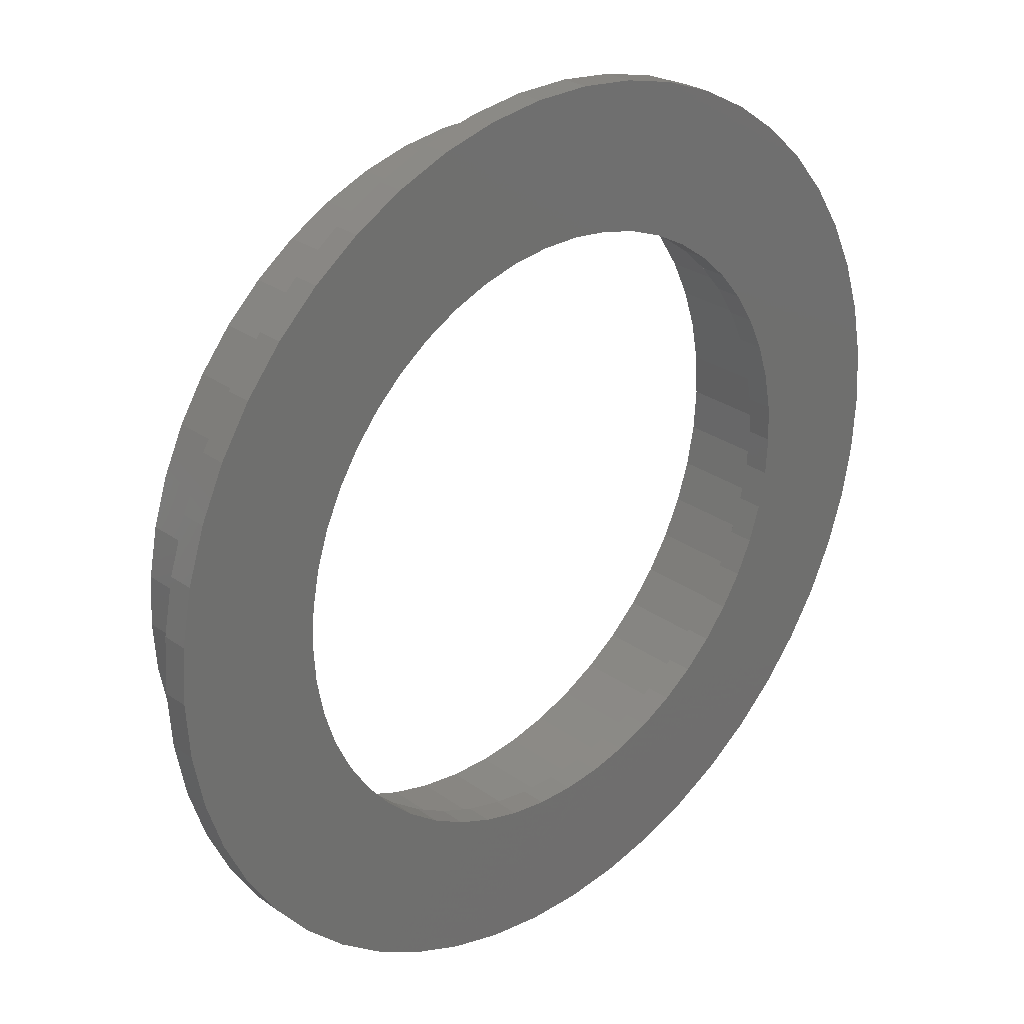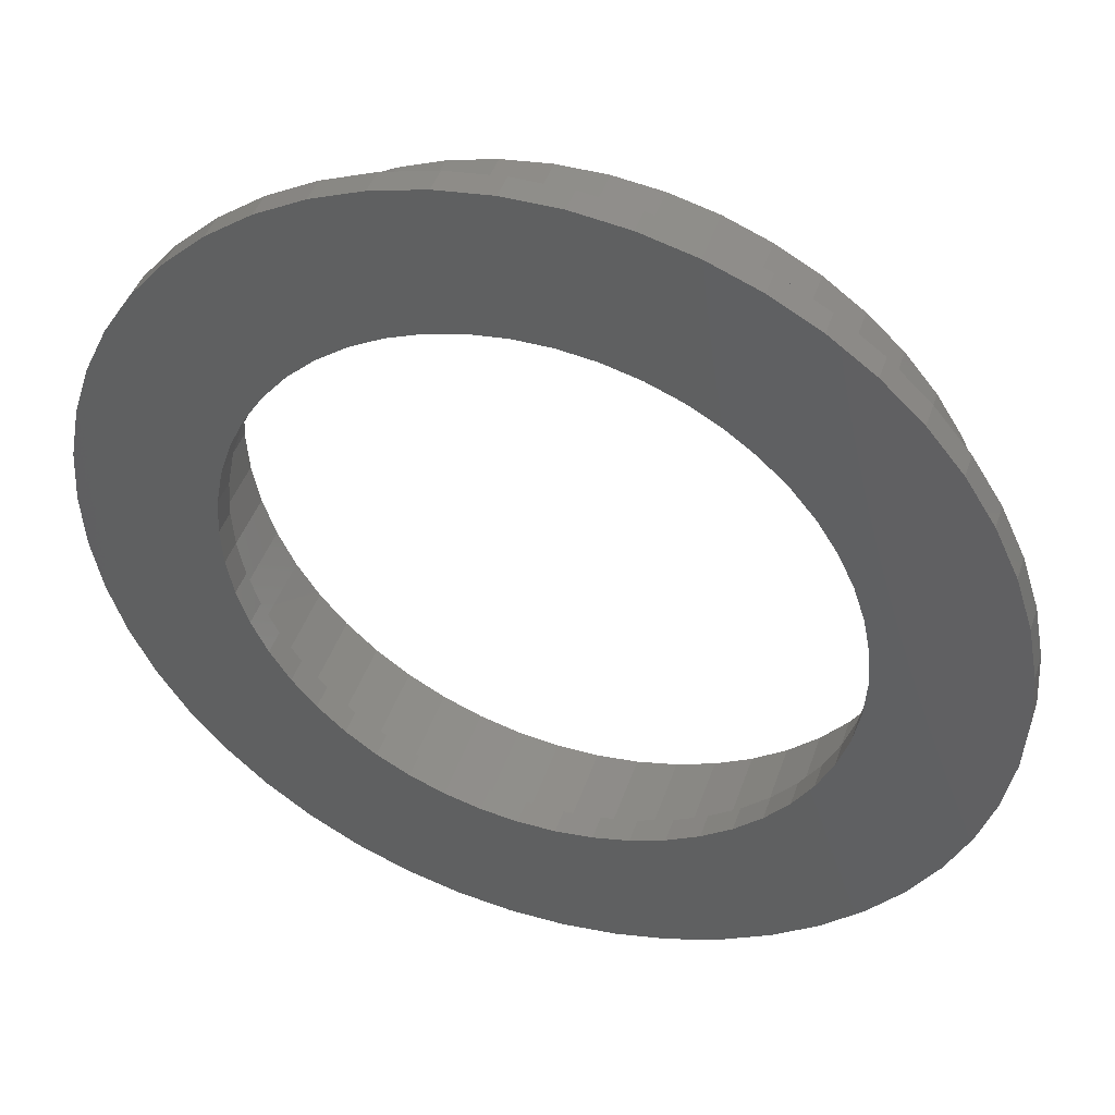
<metadata>
{"format":"stl","ext":"stl","renderer":"f3d","projection":"perspective","resolution":1024,"background":"white","views":[{"elev":28.2,"azim":137.0,"up":"+Y"},{"elev":44.5,"azim":-161.7,"up":"+Y"}]}
</metadata>
<code>
# stl→obj: 400 verts, 800 faces
v -14.96 0 0
v -14.84 1.875 0
v -14.84 -1.875 0
v -14.49 3.72 0
v -13.91 5.507 0
v -13.11 7.207 0
v -12.1 8.793 0
v -10.91 10.24 0
v -9.536 11.53 0
v -8.016 12.63 0
v -6.37 13.54 0
v -4.623 14.23 0
v -2.803 14.7 0
v -0.9393 14.93 0
v -5.465 8.612 0
v 0.9393 14.93 0
v -3.152 9.701 0
v 2.803 14.7 0
v -0.6405 10.18 0
v 4.623 14.23 0
v 0.6405 10.18 0
v 6.37 13.54 0
v 3.152 9.701 0
v 8.016 12.63 0
v 4.343 9.229 0
v 9.536 11.53 0
v 5.465 8.612 0
v 10.91 10.24 0
v 7.435 6.982 0
v 12.1 8.793 0
v 8.252 5.995 0
v 13.11 7.207 0
v 8.938 4.914 0
v 13.91 5.507 0
v 9.484 3.755 0
v 14.49 3.72 0
v 10.12 1.278 0
v 14.84 1.875 0
v 10.2 0 0
v 14.96 0 0
v 10.12 -1.278 0
v 14.84 -1.875 0
v 9.88 -2.537 0
v 14.49 -3.72 0
v 9.484 -3.755 0
v 13.91 -5.507 0
v 8.252 -5.995 0
v 13.11 -7.207 0
v 7.435 -6.982 0
v 12.1 -8.793 0
v 6.502 -7.859 0
v 10.91 -10.24 0
v 4.343 -9.229 0
v 9.536 -11.53 0
v 3.152 -9.701 0
v 8.016 -12.63 0
v 0.6405 -10.18 0
v 6.37 -13.54 0
v -1.911 -10.02 0
v 4.623 -14.23 0
v -4.343 -9.229 0
v 2.803 -14.7 0
v 0.9393 -14.93 0
v -0.9393 -14.93 0
v -2.803 -14.7 0
v -4.623 -14.23 0
v -6.37 -13.54 0
v -8.016 -12.63 0
v -9.536 -11.53 0
v -10.91 -10.24 0
v -12.1 -8.793 0
v -13.11 -7.207 0
v -13.91 -5.507 0
v -14.49 -3.72 0
v -10.12 -1.278 0
v -10.2 0 0
v -9.88 -2.537 0
v -9.484 -3.755 0
v -8.938 -4.914 0
v -8.252 -5.995 0
v -7.435 -6.982 0
v -5.465 -8.612 0
v -6.502 -7.859 0
v -3.152 -9.701 0
v -0.6405 -10.18 0
v 1.911 -10.02 0
v 5.465 -8.612 0
v 8.938 -4.914 0
v 9.88 2.537 0
v 6.502 7.859 0
v 1.911 10.02 0
v -1.911 10.02 0
v -4.343 9.229 0
v -6.502 7.859 0
v -8.938 4.914 0
v -8.252 5.995 0
v -7.435 6.982 0
v -9.484 3.755 0
v -9.88 2.537 0
v -10.12 1.278 0
v -14.96 0 0.88
v -14.84 1.875 0.88
v -14.84 -1.875 0.88
v -14.49 -3.72 0.88
v -13.91 -5.507 0.88
v -13.11 -7.207 0.88
v -12.1 -8.793 0.88
v -10.91 -10.24 0.88
v -9.536 -11.53 0.88
v -8.016 -12.63 0.88
v -6.37 -13.54 0.88
v -4.623 -14.23 0.88
v -2.803 -14.7 0.88
v -0.9393 -14.93 0.88
v 0.9393 -14.93 0.88
v 2.803 -14.7 0.88
v 4.623 -14.23 0.88
v 6.37 -13.54 0.88
v 8.016 -12.63 0.88
v 9.536 -11.53 0.88
v 10.91 -10.24 0.88
v 12.1 -8.793 0.88
v 13.11 -7.207 0.88
v 13.91 -5.507 0.88
v 14.49 -3.72 0.88
v 14.84 -1.875 0.88
v 14.96 0 0.88
v 14.84 1.875 0.88
v 14.49 3.72 0.88
v 13.91 5.507 0.88
v 13.11 7.207 0.88
v 12.1 8.793 0.88
v 10.91 10.24 0.88
v 9.536 11.53 0.88
v 8.016 12.63 0.88
v 6.37 13.54 0.88
v 4.623 14.23 0.88
v 2.803 14.7 0.88
v 0.9393 14.93 0.88
v -0.9393 14.93 0.88
v -2.803 14.7 0.88
v -4.623 14.23 0.88
v -6.37 13.54 0.88
v -8.016 12.63 0.88
v -9.536 11.53 0.88
v -10.91 10.24 0.88
v -12.1 8.793 0.88
v -13.11 7.207 0.88
v -13.91 5.507 0.88
v -14.49 3.72 0.88
v -10.2 0 0.88
v -10.12 -1.278 0.88
v -10.12 1.278 0.88
v -9.88 2.537 0.88
v -9.484 3.755 0.88
v -8.938 4.914 0.88
v -8.252 5.995 0.88
v -7.435 6.982 0.88
v -6.502 7.859 0.88
v -5.465 8.612 0.88
v -4.343 9.229 0.88
v -3.152 9.701 0.88
v -1.911 10.02 0.88
v -0.6405 10.18 0.88
v 0.6405 10.18 0.88
v 1.911 10.02 0.88
v 3.152 9.701 0.88
v 4.343 9.229 0.88
v 5.465 8.612 0.88
v 6.502 7.859 0.88
v 7.435 6.982 0.88
v 8.252 5.995 0.88
v 8.938 4.914 0.88
v 9.484 3.755 0.88
v 9.88 2.537 0.88
v 10.12 1.278 0.88
v 10.2 0 0.88
v 10.12 -1.278 0.88
v 9.88 -2.537 0.88
v 9.484 -3.755 0.88
v 8.938 -4.914 0.88
v 8.252 -5.995 0.88
v 7.435 -6.982 0.88
v 6.502 -7.859 0.88
v 5.465 -8.612 0.88
v 4.343 -9.229 0.88
v 3.152 -9.701 0.88
v 1.911 -10.02 0.88
v 0.6405 -10.18 0.88
v -0.6405 -10.18 0.88
v -1.911 -10.02 0.88
v -3.152 -9.701 0.88
v -4.343 -9.229 0.88
v -5.465 -8.612 0.88
v -6.502 -7.859 0.88
v -7.435 -6.982 0.88
v -8.252 -5.995 0.88
v -8.938 -4.914 0.88
v -9.484 -3.755 0.88
v -9.88 -2.537 0.88
v -12.05 -4.771 0.88
v 10.48 -7.618 0.88
v 9.447 -8.872 0.88
v 11.36 -6.244 0.88
v 12.05 -4.771 0.88
v -12.86 1.624 0.88
v -12.55 3.223 0.88
v 2.428 -12.73 0.88
v 0.8138 -12.93 0.88
v 12.55 3.223 0.88
v 12.86 1.624 0.88
v 12.05 4.771 0.88
v 11.36 6.244 0.88
v 10.48 7.618 0.88
v 9.447 8.872 0.88
v 8.261 9.986 0.88
v 4.005 12.33 0.88
v 5.518 11.73 0.88
v -4.005 12.33 0.88
v -2.428 12.73 0.88
v -6.944 10.94 0.88
v -5.518 11.73 0.88
v -9.447 -8.872 0.88
v -10.48 -7.618 0.88
v -2.428 -12.73 0.88
v -4.005 -12.33 0.88
v 12.55 -3.223 0.88
v 6.944 10.94 0.88
v -0.8138 12.93 0.88
v -10.48 7.618 0.88
v -11.36 6.244 0.88
v -8.261 9.986 0.88
v -9.447 8.872 0.88
v 0.8138 12.93 0.88
v 2.428 12.73 0.88
v -12.05 4.771 0.88
v 12.96 0 0.88
v 12.86 -1.624 0.88
v 8.261 -9.986 0.88
v 6.944 -10.94 0.88
v 5.518 -11.73 0.88
v 4.005 -12.33 0.88
v -0.8138 -12.93 0.88
v -5.518 -11.73 0.88
v -6.944 -10.94 0.88
v -8.261 -9.986 0.88
v -11.36 -6.244 0.88
v -12.55 -3.223 0.88
v -12.86 -1.624 0.88
v -12.96 0 0.88
v -11.11 -1.404 0.88
v -10.85 -2.785 0.88
v -10.41 -4.123 0.88
v -9.061 -6.583 0.88
v -9.815 -5.396 0.88
v -8.164 -7.667 0.88
v -7.139 -8.63 0.88
v -6.001 -9.456 0.88
v -4.769 -10.13 0.88
v -3.461 -10.65 0.88
v -2.099 -11 0.88
v -0.7033 -11.18 0.88
v 0.7033 -11.18 0.88
v 2.099 -11 0.88
v 3.461 -10.65 0.88
v 4.769 -10.13 0.88
v 6.001 -9.456 0.88
v 7.139 -8.63 0.88
v 8.164 -7.667 0.88
v 9.061 -6.583 0.88
v 9.815 -5.396 0.88
v 10.41 -4.123 0.88
v 10.85 -2.785 0.88
v 11.11 -1.404 0.88
v -2.099 11 0.88
v -8.164 7.667 0.88
v -7.139 8.63 0.88
v -9.815 5.396 0.88
v -9.061 6.583 0.88
v -10.41 4.123 0.88
v -10.85 2.785 0.88
v -11.11 1.404 0.88
v -11.2 0 0.88
v -0.7033 11.18 0.88
v -6.001 9.456 0.88
v -3.461 10.65 0.88
v -4.769 10.13 0.88
v 0.7033 11.18 0.88
v 2.099 11 0.88
v 3.461 10.65 0.88
v 4.769 10.13 0.88
v 6.001 9.456 0.88
v 7.139 8.63 0.88
v 8.164 7.667 0.88
v 9.061 6.583 0.88
v 9.815 5.396 0.88
v 10.41 4.123 0.88
v 10.85 2.785 0.88
v 11.11 1.404 0.88
v 11.2 0 0.88
v -12.96 0 4.38
v -12.86 -1.624 4.38
v -12.55 -3.223 4.38
v -12.05 -4.771 4.38
v -11.36 -6.244 4.38
v -10.48 -7.618 4.38
v -9.447 -8.872 4.38
v -8.261 -9.986 4.38
v -6.944 -10.94 4.38
v -5.518 -11.73 4.38
v -4.005 -12.33 4.38
v -2.428 -12.73 4.38
v -0.8138 -12.93 4.38
v 0.8138 -12.93 4.38
v 2.428 -12.73 4.38
v 4.005 -12.33 4.38
v 5.518 -11.73 4.38
v 6.944 -10.94 4.38
v 8.261 -9.986 4.38
v 9.447 -8.872 4.38
v 10.48 -7.618 4.38
v 11.36 -6.244 4.38
v 12.05 -4.771 4.38
v 12.55 -3.223 4.38
v 12.86 -1.624 4.38
v 12.96 0 4.38
v 12.86 1.624 4.38
v 12.55 3.223 4.38
v 12.05 4.771 4.38
v 11.36 6.244 4.38
v 10.48 7.618 4.38
v 9.447 8.872 4.38
v 8.261 9.986 4.38
v 6.944 10.94 4.38
v 5.518 11.73 4.38
v 4.005 12.33 4.38
v 2.428 12.73 4.38
v 0.8138 12.93 4.38
v -0.8138 12.93 4.38
v -2.428 12.73 4.38
v -4.005 12.33 4.38
v -5.518 11.73 4.38
v -6.944 10.94 4.38
v -8.261 9.986 4.38
v -9.447 8.872 4.38
v -10.48 7.618 4.38
v -11.36 6.244 4.38
v -12.05 4.771 4.38
v -12.55 3.223 4.38
v -12.86 1.624 4.38
v -11.11 -1.404 4.38
v -10.85 -2.785 4.38
v -11.2 0 4.38
v -11.11 1.404 4.38
v -10.85 2.785 4.38
v -10.41 4.123 4.38
v -9.815 5.396 4.38
v -9.061 6.583 4.38
v -8.164 7.667 4.38
v -7.139 8.63 4.38
v -6.001 9.456 4.38
v -4.769 10.13 4.38
v -3.461 10.65 4.38
v -2.099 11 4.38
v -0.7033 11.18 4.38
v 0.7033 11.18 4.38
v 2.099 11 4.38
v 3.461 10.65 4.38
v 4.769 10.13 4.38
v 6.001 9.456 4.38
v 7.139 8.63 4.38
v 8.164 7.667 4.38
v 9.061 6.583 4.38
v 9.815 5.396 4.38
v 10.41 4.123 4.38
v 10.85 2.785 4.38
v 11.11 1.404 4.38
v 11.2 0 4.38
v 11.11 -1.404 4.38
v 10.85 -2.785 4.38
v 10.41 -4.123 4.38
v 9.815 -5.396 4.38
v 9.061 -6.583 4.38
v 8.164 -7.667 4.38
v 7.139 -8.63 4.38
v 6.001 -9.456 4.38
v 4.769 -10.13 4.38
v 3.461 -10.65 4.38
v 2.099 -11 4.38
v 0.7033 -11.18 4.38
v -0.7033 -11.18 4.38
v -2.099 -11 4.38
v -3.461 -10.65 4.38
v -4.769 -10.13 4.38
v -6.001 -9.456 4.38
v -7.139 -8.63 4.38
v -8.164 -7.667 4.38
v -9.061 -6.583 4.38
v -9.815 -5.396 4.38
v -10.41 -4.123 4.38
f 1 2 3
f 3 2 4
f 3 4 5
f 3 5 6
f 3 6 7
f 3 7 8
f 3 8 9
f 3 9 10
f 3 10 11
f 3 11 12
f 3 12 13
f 3 13 14
f 15 14 16
f 17 16 18
f 19 18 20
f 21 20 22
f 23 22 24
f 25 24 26
f 27 26 28
f 29 28 30
f 31 30 32
f 33 32 34
f 35 34 36
f 37 36 38
f 39 38 40
f 41 40 42
f 43 42 44
f 45 44 46
f 47 46 48
f 49 48 50
f 51 50 52
f 53 52 54
f 55 54 56
f 57 56 58
f 59 58 60
f 61 60 62
f 3 62 63
f 3 63 64
f 3 64 65
f 3 65 66
f 3 66 67
f 3 67 68
f 3 68 69
f 3 69 70
f 3 70 71
f 3 71 72
f 3 72 73
f 3 73 74
f 75 3 76
f 77 3 75
f 78 3 77
f 79 3 78
f 80 3 79
f 81 3 80
f 61 62 82
f 3 81 83
f 3 83 62
f 83 82 62
f 84 60 61
f 59 60 84
f 85 58 59
f 57 58 85
f 86 56 57
f 55 56 86
f 87 52 53
f 51 52 87
f 53 54 55
f 88 46 47
f 45 46 88
f 47 48 49
f 49 50 51
f 37 38 39
f 89 36 37
f 39 40 41
f 41 42 43
f 43 44 45
f 90 28 29
f 27 28 90
f 29 30 31
f 31 32 33
f 91 22 23
f 19 20 21
f 92 18 19
f 17 18 92
f 93 16 17
f 15 16 93
f 94 14 15
f 95 3 96
f 97 14 94
f 3 14 97
f 3 97 96
f 98 3 95
f 99 3 98
f 100 3 99
f 33 34 35
f 76 3 100
f 21 22 91
f 23 24 25
f 25 26 27
f 35 36 89
f 1 101 2
f 2 101 102
f 1 3 101
f 101 3 103
f 3 74 103
f 103 74 104
f 74 73 104
f 104 73 105
f 73 72 105
f 105 72 106
f 72 71 106
f 106 71 107
f 71 70 107
f 107 70 108
f 108 70 69
f 109 108 69
f 109 69 68
f 110 109 68
f 110 68 67
f 111 110 67
f 111 67 66
f 112 111 66
f 112 66 65
f 113 112 65
f 113 65 64
f 114 113 64
f 114 64 63
f 115 114 63
f 115 63 62
f 116 115 62
f 116 62 60
f 117 116 60
f 117 60 58
f 118 117 58
f 118 58 56
f 119 118 56
f 119 56 54
f 120 119 54
f 120 54 52
f 121 120 52
f 121 52 50
f 122 121 50
f 122 50 48
f 123 122 48
f 123 48 46
f 124 123 46
f 124 46 44
f 125 124 44
f 125 44 42
f 126 125 42
f 126 42 40
f 127 126 40
f 40 38 128
f 127 40 128
f 38 36 129
f 128 38 129
f 36 34 130
f 129 36 130
f 34 32 131
f 130 34 131
f 32 30 132
f 131 32 132
f 30 28 133
f 132 30 133
f 26 134 28
f 28 134 133
f 24 135 26
f 26 135 134
f 22 136 24
f 24 136 135
f 20 137 22
f 22 137 136
f 18 138 20
f 20 138 137
f 16 139 18
f 18 139 138
f 14 140 16
f 16 140 139
f 13 141 14
f 14 141 140
f 12 142 13
f 13 142 141
f 11 143 12
f 12 143 142
f 10 144 11
f 11 144 143
f 9 145 10
f 10 145 144
f 8 146 9
f 9 146 145
f 7 147 8
f 8 147 146
f 6 148 7
f 7 148 147
f 5 149 6
f 6 149 148
f 4 150 5
f 5 150 149
f 2 102 4
f 4 102 150
f 151 152 75
f 76 151 75
f 100 153 151
f 76 100 151
f 99 154 153
f 100 99 153
f 98 155 154
f 99 98 154
f 95 156 155
f 98 95 155
f 96 157 156
f 95 96 156
f 97 158 157
f 96 97 157
f 94 159 158
f 97 94 158
f 15 160 159
f 94 15 159
f 93 161 160
f 15 93 160
f 17 162 161
f 93 17 161
f 92 163 162
f 17 92 162
f 19 164 163
f 92 19 163
f 21 165 164
f 19 21 164
f 91 166 165
f 21 91 165
f 23 167 166
f 91 23 166
f 25 168 167
f 23 25 167
f 27 169 168
f 25 27 168
f 90 170 169
f 27 90 169
f 29 171 170
f 90 29 170
f 172 171 31
f 31 171 29
f 173 172 33
f 33 172 31
f 174 173 35
f 35 173 33
f 175 174 89
f 89 174 35
f 176 175 37
f 37 175 89
f 177 176 39
f 39 176 37
f 177 39 178
f 178 39 41
f 178 41 179
f 179 41 43
f 179 43 180
f 180 43 45
f 180 45 181
f 181 45 88
f 181 88 182
f 182 88 47
f 182 47 183
f 183 47 49
f 183 49 184
f 184 49 51
f 184 51 185
f 185 51 87
f 185 87 186
f 186 87 53
f 186 53 187
f 187 53 55
f 187 55 188
f 188 55 86
f 188 86 189
f 189 86 57
f 189 57 190
f 190 57 85
f 190 85 191
f 191 85 59
f 191 59 192
f 192 59 84
f 192 84 193
f 193 84 61
f 193 61 194
f 194 61 82
f 194 82 195
f 195 82 83
f 195 83 196
f 196 83 81
f 197 196 81
f 80 197 81
f 198 197 80
f 79 198 80
f 199 198 79
f 78 199 79
f 200 199 78
f 77 200 78
f 152 200 77
f 75 152 77
f 102 101 103
f 105 102 104
f 104 102 103
f 106 102 105
f 107 102 106
f 108 102 107
f 109 102 108
f 201 102 109
f 202 203 122
f 204 202 123
f 205 204 124
f 206 207 102
f 208 209 116
f 210 211 128
f 212 210 129
f 213 212 130
f 214 213 131
f 215 214 132
f 216 215 133
f 217 218 136
f 219 220 140
f 221 222 141
f 144 102 143
f 145 102 144
f 146 102 145
f 147 102 146
f 148 102 147
f 149 102 148
f 150 102 149
f 223 224 110
f 225 226 114
f 227 205 125
f 218 228 135
f 220 229 139
f 230 102 231
f 232 221 142
f 143 102 230
f 143 233 142
f 233 232 142
f 142 221 141
f 230 233 143
f 141 222 140
f 222 219 140
f 140 220 139
f 234 235 137
f 139 229 138
f 236 231 102
f 138 234 137
f 137 235 136
f 235 217 136
f 136 218 135
f 229 234 138
f 135 228 134
f 134 216 133
f 211 237 127
f 133 215 132
f 207 236 102
f 132 214 131
f 131 213 130
f 130 212 129
f 129 210 128
f 128 211 127
f 127 237 126
f 126 238 125
f 228 216 134
f 238 227 125
f 125 205 124
f 124 204 123
f 123 202 122
f 122 203 121
f 121 239 120
f 120 240 119
f 119 241 118
f 118 242 117
f 237 238 126
f 117 208 116
f 116 209 115
f 209 243 115
f 115 225 114
f 114 226 113
f 113 244 112
f 112 245 111
f 245 246 111
f 111 223 110
f 226 244 113
f 110 224 109
f 224 247 109
f 247 201 109
f 201 248 102
f 248 249 102
f 246 223 111
f 249 250 102
f 203 239 121
f 239 240 120
f 240 241 119
f 241 242 118
f 242 208 117
f 244 245 112
f 243 225 115
f 250 206 102
f 251 252 253
f 254 251 255
f 255 251 253
f 256 251 254
f 257 251 256
f 198 251 257
f 196 197 258
f 194 195 259
f 193 194 260
f 192 193 261
f 191 192 262
f 189 190 263
f 188 189 264
f 187 188 265
f 186 187 266
f 185 186 267
f 184 185 268
f 183 184 269
f 182 183 270
f 181 182 271
f 180 181 272
f 179 180 273
f 178 179 274
f 200 152 251
f 162 163 275
f 155 156 276
f 157 158 277
f 278 251 279
f 280 251 278
f 281 251 280
f 282 251 281
f 283 251 282
f 163 164 284
f 158 159 285
f 160 161 286
f 279 251 154
f 279 155 276
f 279 154 155
f 276 156 277
f 156 157 277
f 277 158 285
f 153 154 251
f 285 159 287
f 287 160 286
f 199 200 251
f 286 161 275
f 161 162 275
f 275 163 284
f 159 160 287
f 284 164 288
f 288 165 289
f 198 199 251
f 289 166 290
f 151 153 251
f 290 167 291
f 291 168 292
f 292 169 293
f 293 170 294
f 294 171 295
f 295 172 296
f 296 173 297
f 297 174 298
f 298 175 299
f 175 176 299
f 299 177 300
f 300 178 274
f 274 179 273
f 273 180 272
f 272 181 271
f 271 182 270
f 270 183 269
f 269 184 268
f 268 185 267
f 267 186 266
f 266 187 265
f 265 188 264
f 264 189 263
f 263 190 262
f 190 191 262
f 262 192 261
f 261 193 260
f 260 194 259
f 259 195 258
f 195 196 258
f 258 197 257
f 197 198 257
f 164 165 288
f 165 166 289
f 166 167 290
f 167 168 291
f 168 169 292
f 169 170 293
f 170 171 294
f 171 172 295
f 172 173 296
f 173 174 297
f 174 175 298
f 176 177 299
f 177 178 300
f 152 151 251
f 250 249 301
f 301 249 302
f 249 248 302
f 302 248 303
f 248 201 303
f 303 201 304
f 201 247 304
f 304 247 305
f 247 224 305
f 305 224 306
f 224 223 306
f 306 223 307
f 307 223 246
f 308 307 246
f 308 246 245
f 309 308 245
f 309 245 244
f 310 309 244
f 310 244 226
f 311 310 226
f 311 226 225
f 312 311 225
f 312 225 243
f 313 312 243
f 313 243 209
f 314 313 209
f 314 209 208
f 315 314 208
f 315 208 242
f 316 315 242
f 316 242 241
f 317 316 241
f 317 241 240
f 318 317 240
f 318 240 239
f 319 318 239
f 319 239 203
f 320 319 203
f 320 203 202
f 321 320 202
f 321 202 204
f 322 321 204
f 322 204 205
f 323 322 205
f 323 205 227
f 324 323 227
f 324 227 238
f 325 324 238
f 325 238 237
f 326 325 237
f 237 211 327
f 326 237 327
f 211 210 328
f 327 211 328
f 210 212 329
f 328 210 329
f 212 213 330
f 329 212 330
f 213 214 331
f 330 213 331
f 214 215 332
f 331 214 332
f 216 333 215
f 215 333 332
f 228 334 216
f 216 334 333
f 218 335 228
f 228 335 334
f 217 336 218
f 218 336 335
f 235 337 217
f 217 337 336
f 234 338 235
f 235 338 337
f 229 339 234
f 234 339 338
f 220 340 229
f 229 340 339
f 219 341 220
f 220 341 340
f 222 342 219
f 219 342 341
f 221 343 222
f 222 343 342
f 232 344 221
f 221 344 343
f 233 345 232
f 232 345 344
f 230 346 233
f 233 346 345
f 231 347 230
f 230 347 346
f 236 348 231
f 231 348 347
f 207 349 236
f 236 349 348
f 206 350 207
f 207 350 349
f 250 301 206
f 206 301 350
f 351 352 252
f 251 351 252
f 353 351 251
f 283 353 251
f 282 354 353
f 283 282 353
f 281 355 354
f 282 281 354
f 280 356 355
f 281 280 355
f 278 357 356
f 280 278 356
f 279 358 357
f 278 279 357
f 276 359 358
f 279 276 358
f 277 360 359
f 276 277 359
f 285 361 360
f 277 285 360
f 287 362 361
f 285 287 361
f 286 363 362
f 287 286 362
f 275 364 363
f 286 275 363
f 284 365 364
f 275 284 364
f 288 366 365
f 284 288 365
f 289 367 366
f 288 289 366
f 290 368 367
f 289 290 367
f 291 369 368
f 290 291 368
f 292 370 369
f 291 292 369
f 293 371 370
f 292 293 370
f 294 372 371
f 293 294 371
f 373 372 295
f 295 372 294
f 374 373 296
f 296 373 295
f 375 374 297
f 297 374 296
f 376 375 298
f 298 375 297
f 377 376 299
f 299 376 298
f 378 377 300
f 300 377 299
f 378 300 379
f 379 300 274
f 379 274 380
f 380 274 273
f 380 273 381
f 381 273 272
f 381 272 382
f 382 272 271
f 382 271 383
f 383 271 270
f 383 270 384
f 384 270 269
f 384 269 385
f 385 269 268
f 385 268 386
f 386 268 267
f 386 267 387
f 387 267 266
f 387 266 388
f 388 266 265
f 388 265 389
f 389 265 264
f 389 264 390
f 390 264 263
f 390 263 391
f 391 263 262
f 391 262 392
f 392 262 261
f 392 261 393
f 393 261 260
f 393 260 394
f 394 260 259
f 394 259 395
f 395 259 258
f 395 258 396
f 396 258 257
f 396 257 397
f 397 257 256
f 398 397 256
f 254 398 256
f 399 398 254
f 255 399 254
f 400 399 255
f 253 400 255
f 352 400 253
f 252 352 253
f 350 301 302
f 304 350 303
f 303 350 302
f 305 350 304
f 306 350 305
f 307 350 306
f 308 350 307
f 400 350 308
f 368 369 335
f 363 364 339
f 361 362 340
f 343 350 342
f 344 350 343
f 345 350 344
f 346 350 345
f 347 350 346
f 348 350 347
f 349 350 348
f 397 398 309
f 385 386 319
f 392 393 313
f 381 382 323
f 369 370 334
f 364 365 338
f 358 350 357
f 360 361 341
f 342 350 358
f 342 359 341
f 359 360 341
f 341 361 340
f 358 359 342
f 340 362 339
f 362 363 339
f 339 364 338
f 366 367 336
f 338 365 337
f 356 357 350
f 337 366 336
f 336 367 335
f 367 368 335
f 335 369 334
f 365 366 337
f 334 370 333
f 333 371 332
f 389 390 315
f 332 372 331
f 355 356 350
f 331 373 330
f 330 374 329
f 329 375 328
f 328 376 327
f 327 377 326
f 326 378 325
f 378 379 325
f 325 380 324
f 324 381 323
f 370 371 333
f 323 382 322
f 371 372 332
f 322 383 321
f 372 373 331
f 321 384 320
f 373 374 330
f 320 385 319
f 374 375 329
f 319 386 318
f 375 376 328
f 318 387 317
f 376 377 327
f 317 388 316
f 377 378 326
f 316 389 315
f 379 380 325
f 315 390 314
f 390 391 314
f 314 392 313
f 382 383 322
f 313 393 312
f 383 384 321
f 312 394 311
f 384 385 320
f 311 395 310
f 395 396 310
f 310 397 309
f 393 394 312
f 309 398 308
f 398 399 308
f 399 400 308
f 400 352 350
f 352 351 350
f 396 397 310
f 351 353 350
f 386 387 318
f 387 388 317
f 388 389 316
f 394 395 311
f 391 392 314
f 353 354 350
f 380 381 324
f 354 355 350

</code>
